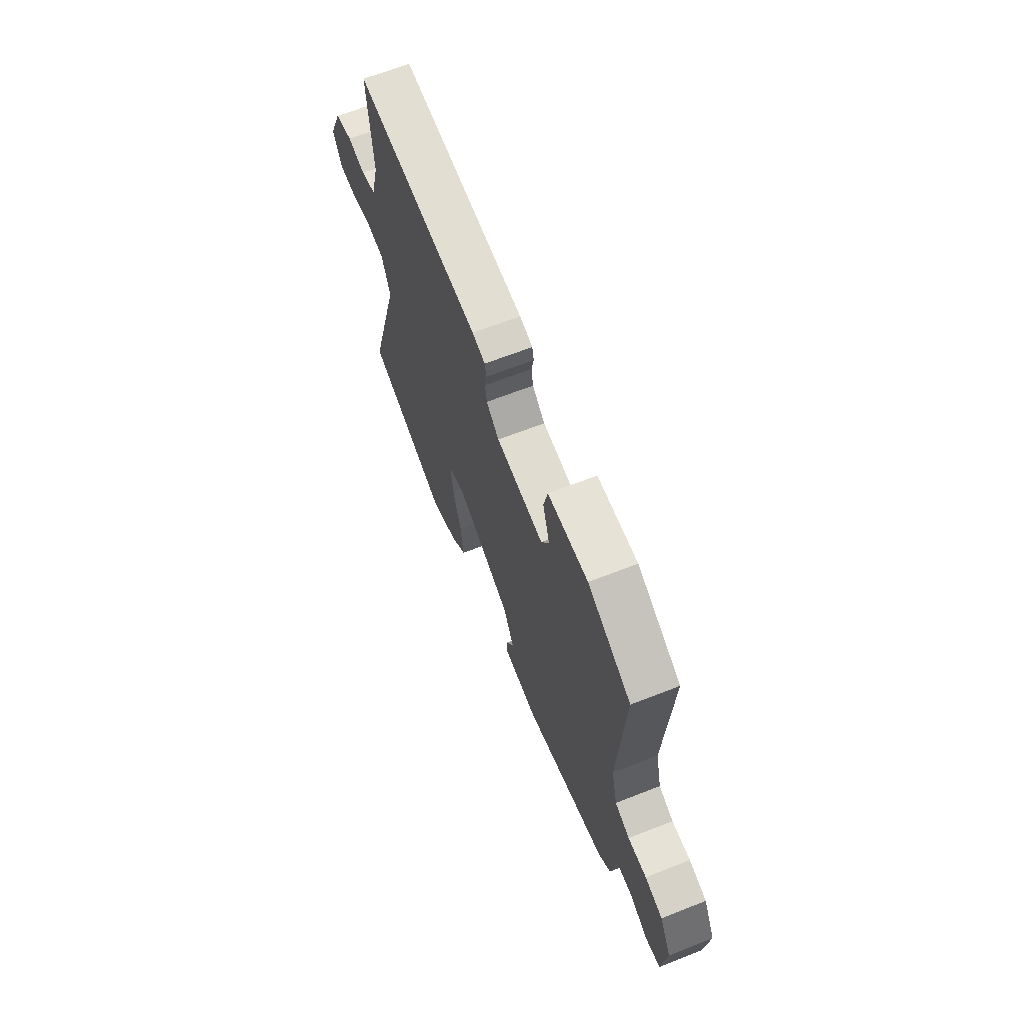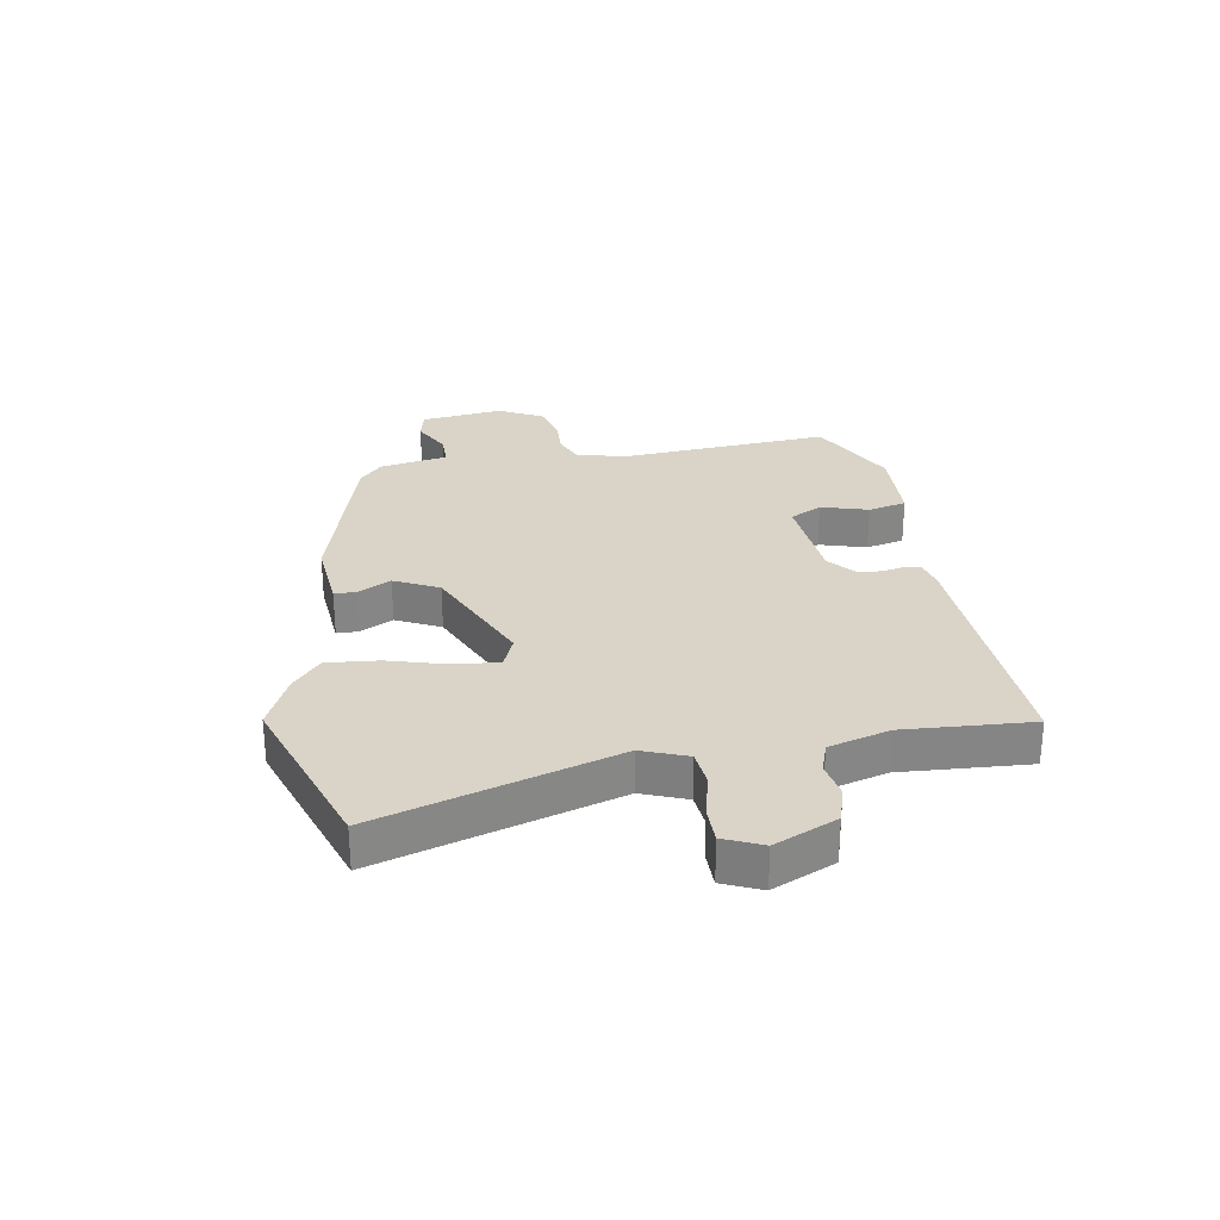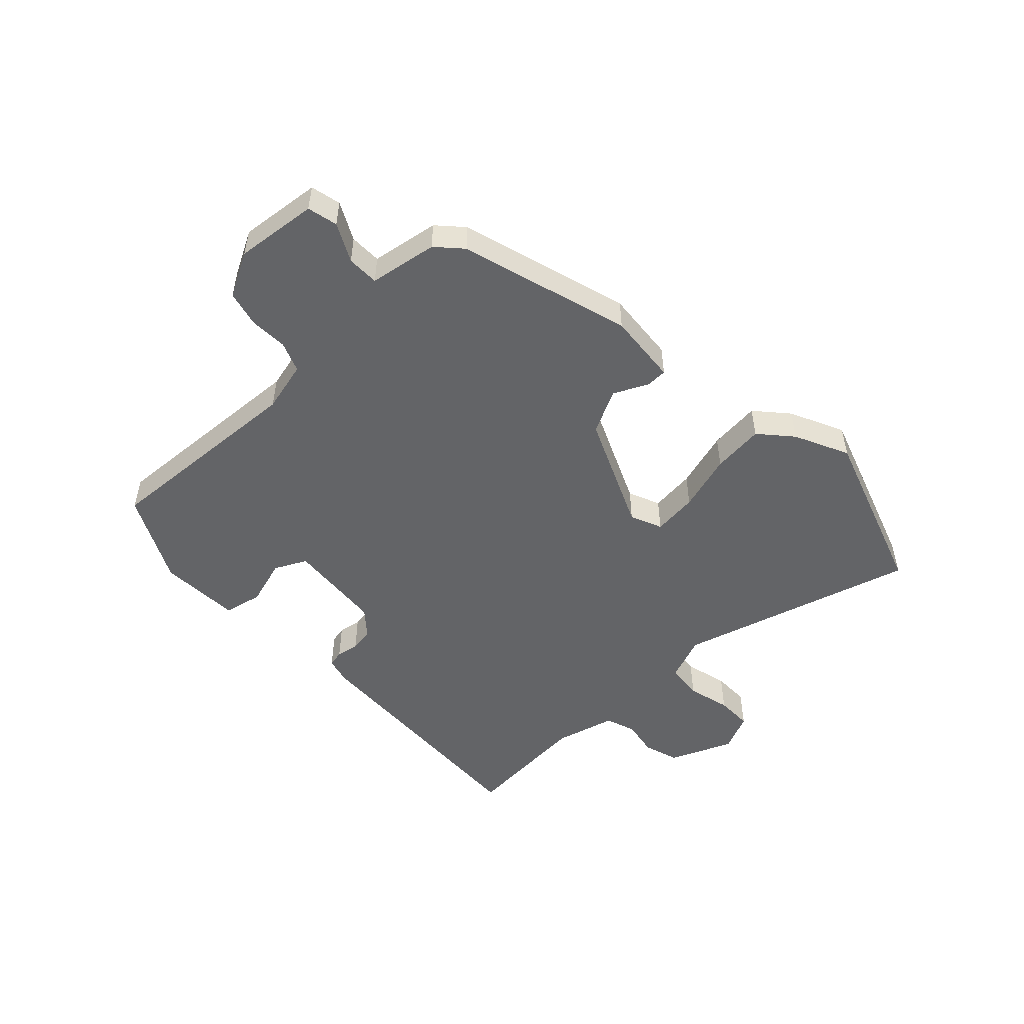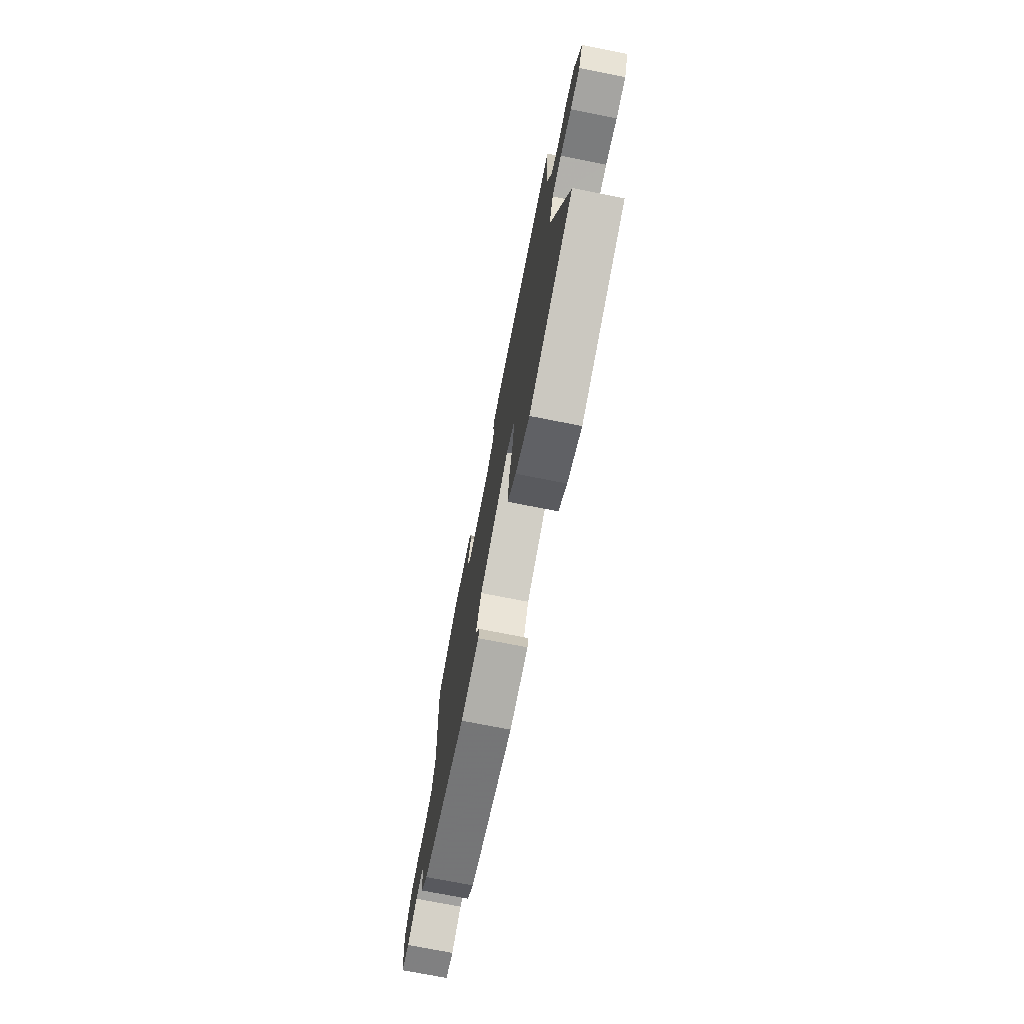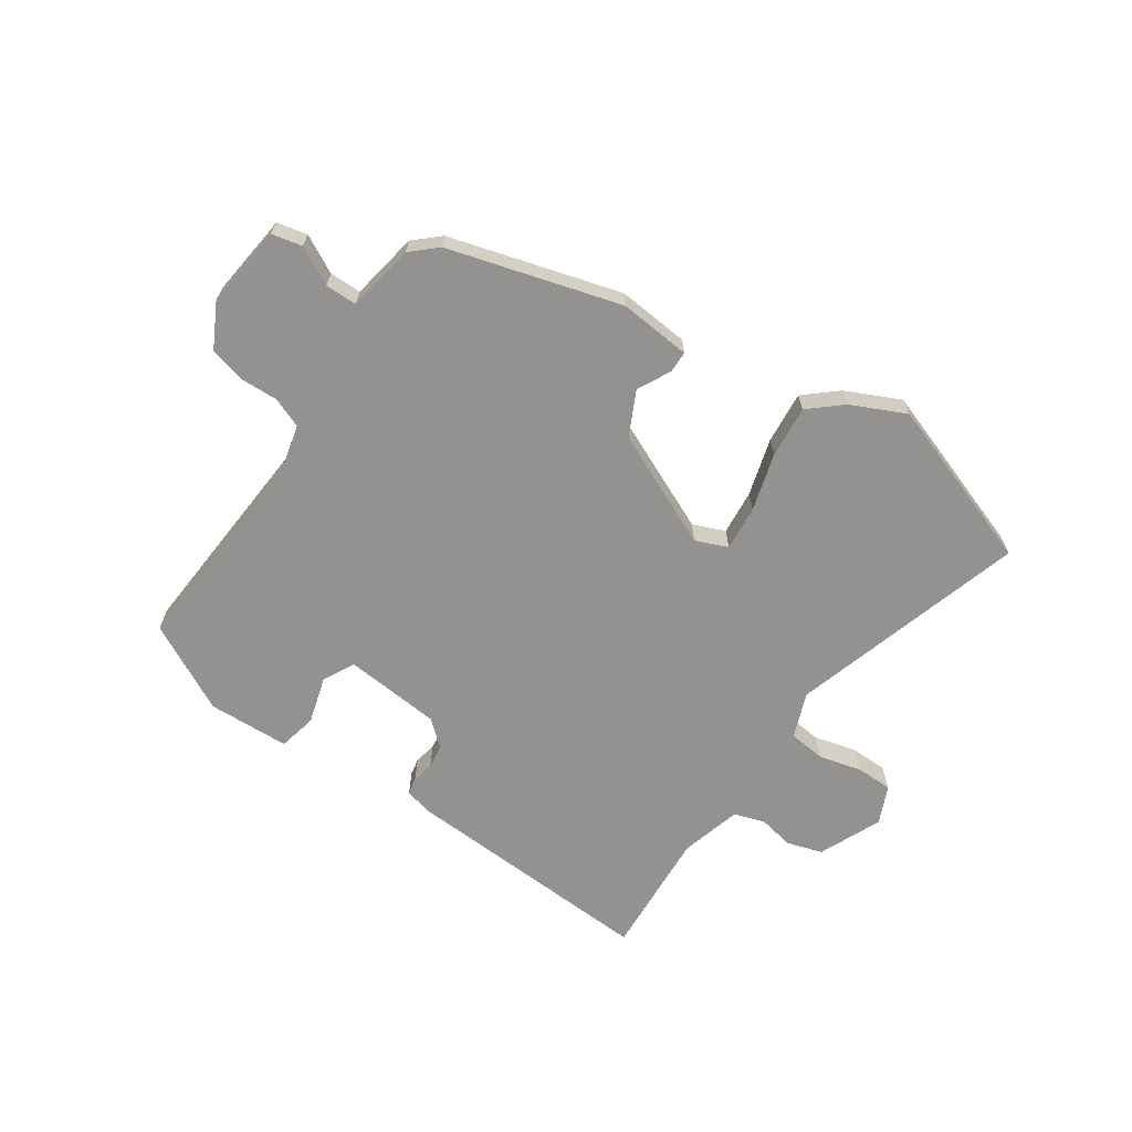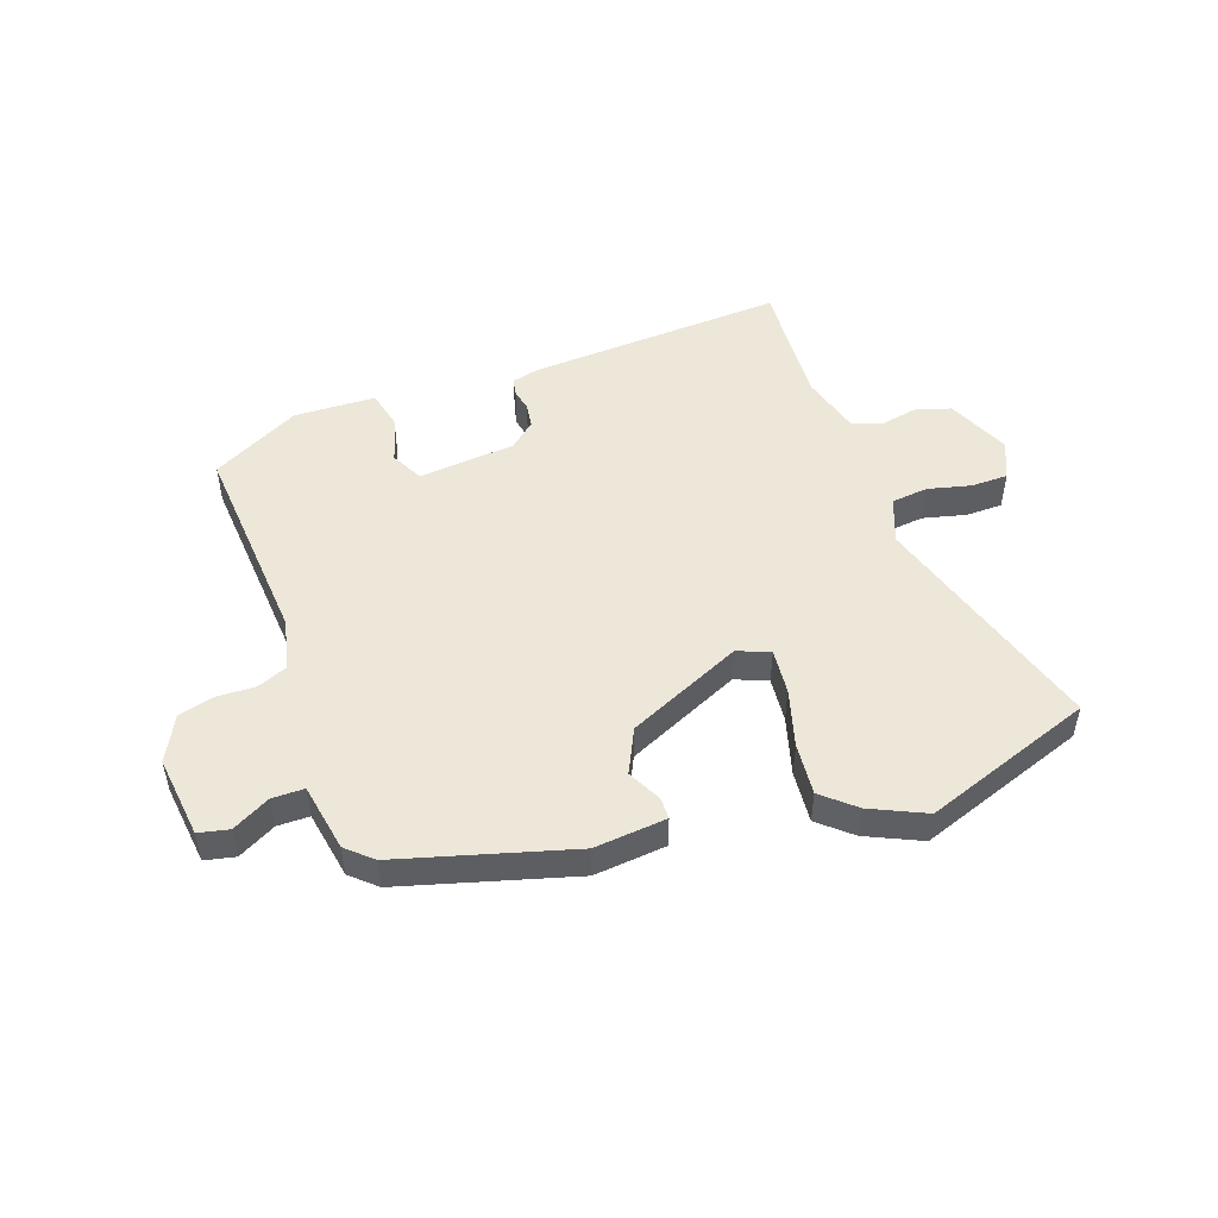
<metadata>
{"format":"obj","ext":"obj","renderer":"f3d","projection":"perspective","resolution":1024,"background":"white","views":[{"elev":65.9,"azim":68.5,"up":"+Z"},{"elev":28.5,"azim":-100.3,"up":"+Y"},{"elev":-51.2,"azim":133.4,"up":"+Y"},{"elev":-73.3,"azim":-101.2,"up":"+Z"},{"elev":-66.4,"azim":145.2,"up":"+Y"},{"elev":50.0,"azim":159.7,"up":"+Y"}]}
</metadata>
<code>
v -0.305 0.07 -0.566
v -0.592 0.07 -0.469
v -0.477 0.07 -0.069
v -0.507 0.07 0.007
v -0.569 0.07 0.013
v -0.642 0.07 -0.006
v -0.704 0.07 -0.006
v -0.733 0.07 0.058
v -0.688 0.07 0.164
v -0.628 0.07 0.183
v -0.567 0.07 0.172
v -0.516 0.07 0.19
v -0.489 0.07 0.293
v -0.505 0.07 0.508
v -0.07 0.07 0.49
v -0.025 0.07 0.479
v -0.019 0.07 0.451
v -0.026 0.07 0.413
v -0.02 0.07 0.373
v 0.024 0.07 0.336
v 0.188 0.07 0.323
v 0.215 0.07 0.377
v 0.191 0.07 0.456
v 0.205 0.07 0.521
v 0.343 0.07 0.528
v 0.493 0.07 0.452
v 0.472 0.07 0.1
v 0.493 0.07 0.014
v 0.544 0.07 -0.006
v 0.608 0.07 -0.003
v 0.669 0.07 -0.018
v 0.709 0.07 -0.093
v 0.694 0.07 -0.232
v 0.643 0.07 -0.244
v 0.579 0.07 -0.211
v 0.525 0.07 -0.212
v 0.506 0.07 -0.327
v 0.464 0.07 -0.366
v 0.175 0.07 -0.452
v 0.053 0.07 -0.442
v 0.052 0.07 -0.406
v 0.08 0.07 -0.349
v 0.043 0.07 -0.275
v -0.151 0.07 -0.19
v -0.205 0.07 -0.213
v -0.197 0.07 -0.289
v -0.168 0.07 -0.386
v -0.159 0.07 -0.474
v -0.213 0.07 -0.522
v -0.305 0 -0.566
v -0.592 0 -0.469
v -0.477 0 -0.069
v -0.507 0 0.007
v -0.569 0 0.013
v -0.642 0 -0.006
v -0.704 0 -0.006
v -0.733 0 0.058
v -0.688 0 0.164
v -0.628 0 0.183
v -0.567 0 0.172
v -0.516 0 0.19
v -0.489 0 0.293
v -0.505 0 0.508
v -0.07 0 0.49
v -0.025 0 0.479
v -0.019 0 0.451
v -0.026 0 0.413
v -0.02 0 0.373
v 0.024 0 0.336
v 0.188 0 0.323
v 0.215 0 0.377
v 0.191 0 0.456
v 0.205 0 0.521
v 0.343 0 0.528
v 0.493 0 0.452
v 0.472 0 0.1
v 0.493 0 0.014
v 0.544 0 -0.006
v 0.608 0 -0.003
v 0.669 0 -0.018
v 0.709 0 -0.093
v 0.694 0 -0.232
v 0.643 0 -0.244
v 0.579 0 -0.211
v 0.525 0 -0.212
v 0.506 0 -0.327
v 0.464 0 -0.366
v 0.175 0 -0.452
v 0.053 0 -0.442
v 0.052 0 -0.406
v 0.08 0 -0.349
v 0.043 0 -0.275
v -0.151 0 -0.19
v -0.205 0 -0.213
v -0.197 0 -0.289
v -0.168 0 -0.386
v -0.159 0 -0.474
v -0.213 0 -0.522
f 1 2 3
f 49 1 3
f 48 49 3
f 47 48 3
f 46 47 3
f 45 46 3 4
f 44 45 4
f 43 44 4
f 40 41 42
f 39 40 42
f 38 39 42
f 37 38 42
f 36 37 42
f 36 42 43
f 33 34 35
f 32 33 35
f 31 32 35
f 30 31 35
f 29 30 35
f 28 29 35 36
f 36 43 4
f 28 36 4
f 27 28 4
f 25 26 27
f 24 25 27
f 23 24 27
f 22 23 27
f 16 17 18
f 15 16 18
f 14 15 18
f 13 14 18
f 12 13 18 19
f 9 10 11
f 8 9 11
f 7 8 11
f 6 7 11
f 5 6 11
f 5 11 12
f 12 19 20
f 5 12 20
f 4 5 20
f 21 22 27
f 4 20 21 27
f 52 51 50
f 52 50 98
f 52 98 97
f 52 97 96
f 52 96 95
f 53 52 95 94
f 53 94 93
f 53 93 92
f 91 90 89
f 91 89 88
f 91 88 87
f 91 87 86
f 91 86 85
f 92 91 85
f 84 83 82
f 84 82 81
f 84 81 80
f 84 80 79
f 84 79 78
f 85 84 78 77
f 53 92 85
f 53 85 77
f 53 77 76
f 76 75 74
f 76 74 73
f 76 73 72
f 76 72 71
f 67 66 65
f 67 65 64
f 67 64 63
f 67 63 62
f 68 67 62 61
f 60 59 58
f 60 58 57
f 60 57 56
f 60 56 55
f 60 55 54
f 61 60 54
f 69 68 61
f 69 61 54
f 69 54 53
f 76 71 70
f 76 70 69 53
f 1 50 51 2
f 2 51 52 3
f 3 52 53 4
f 4 53 54 5
f 5 54 55 6
f 6 55 56 7
f 7 56 57 8
f 8 57 58 9
f 9 58 59 10
f 10 59 60 11
f 11 60 61 12
f 12 61 62 13
f 13 62 63 14
f 14 63 64 15
f 15 64 65 16
f 16 65 66 17
f 17 66 67 18
f 18 67 68 19
f 19 68 69 20
f 20 69 70 21
f 21 70 71 22
f 22 71 72 23
f 23 72 73 24
f 24 73 74 25
f 25 74 75 26
f 26 75 76 27
f 27 76 77 28
f 28 77 78 29
f 29 78 79 30
f 30 79 80 31
f 31 80 81 32
f 32 81 82 33
f 33 82 83 34
f 34 83 84 35
f 35 84 85 36
f 36 85 86 37
f 37 86 87 38
f 38 87 88 39
f 39 88 89 40
f 40 89 90 41
f 41 90 91 42
f 42 91 92 43
f 43 92 93 44
f 44 93 94 45
f 45 94 95 46
f 46 95 96 47
f 47 96 97 48
f 48 97 98 49
f 49 98 50 1

</code>
